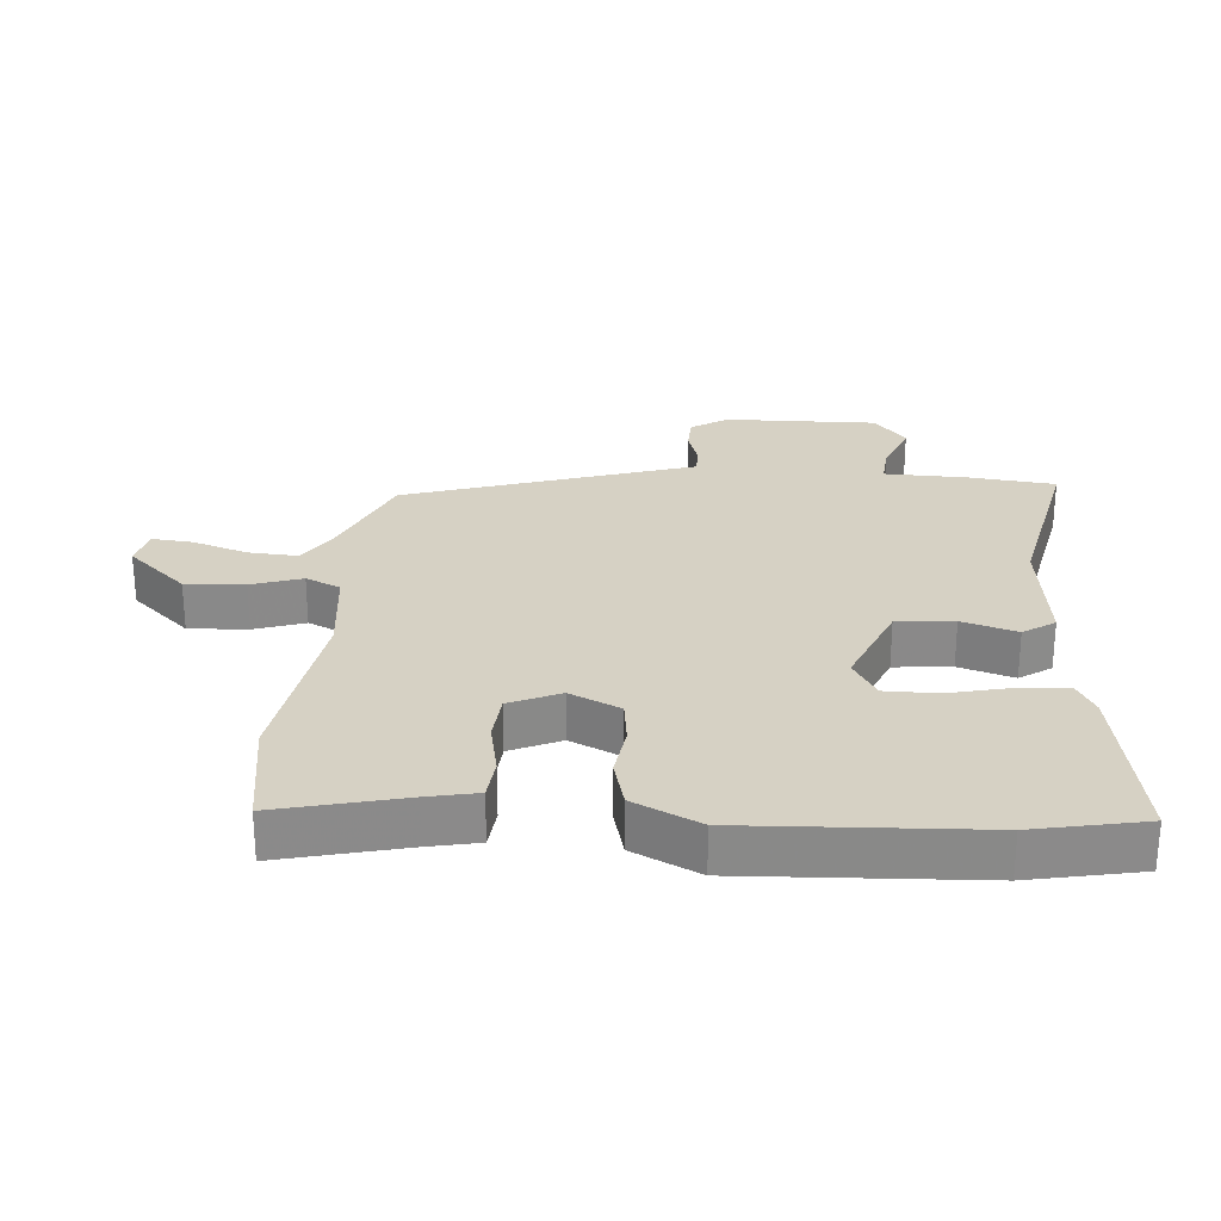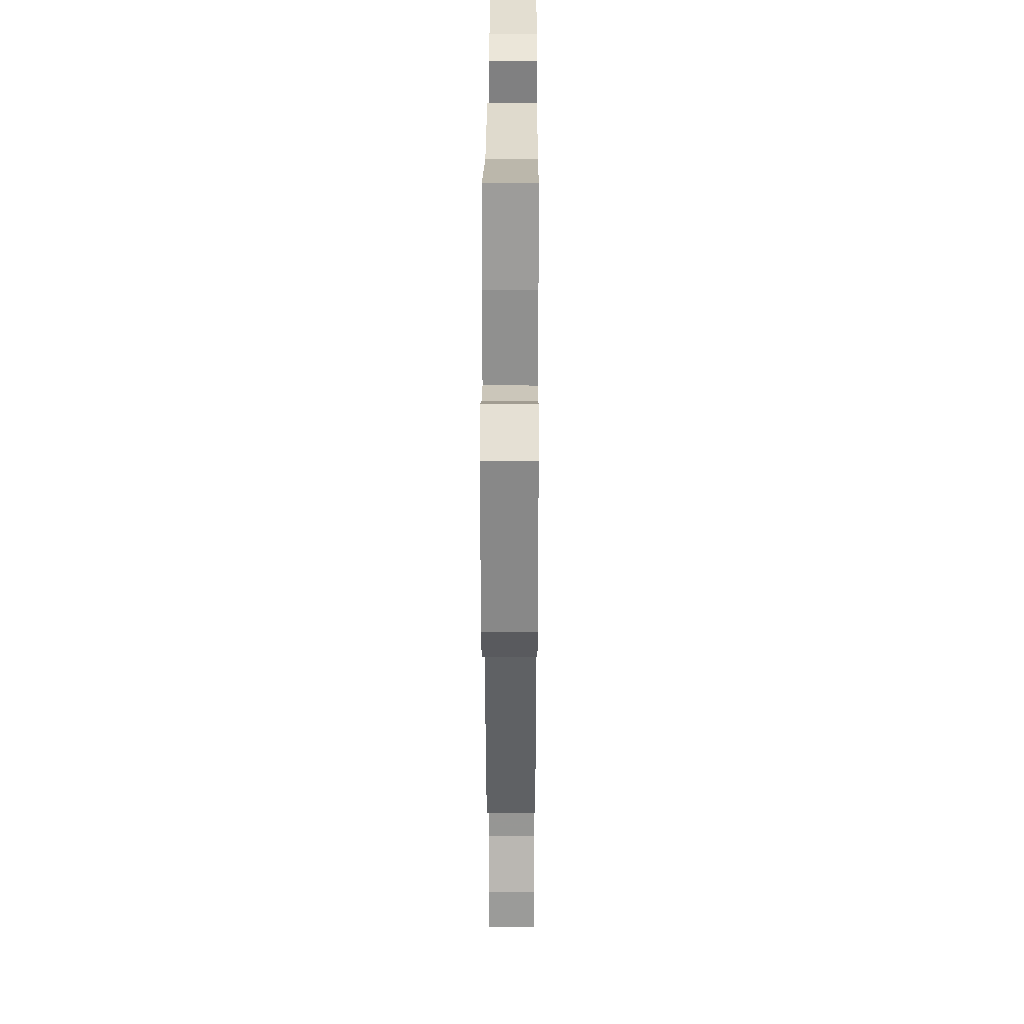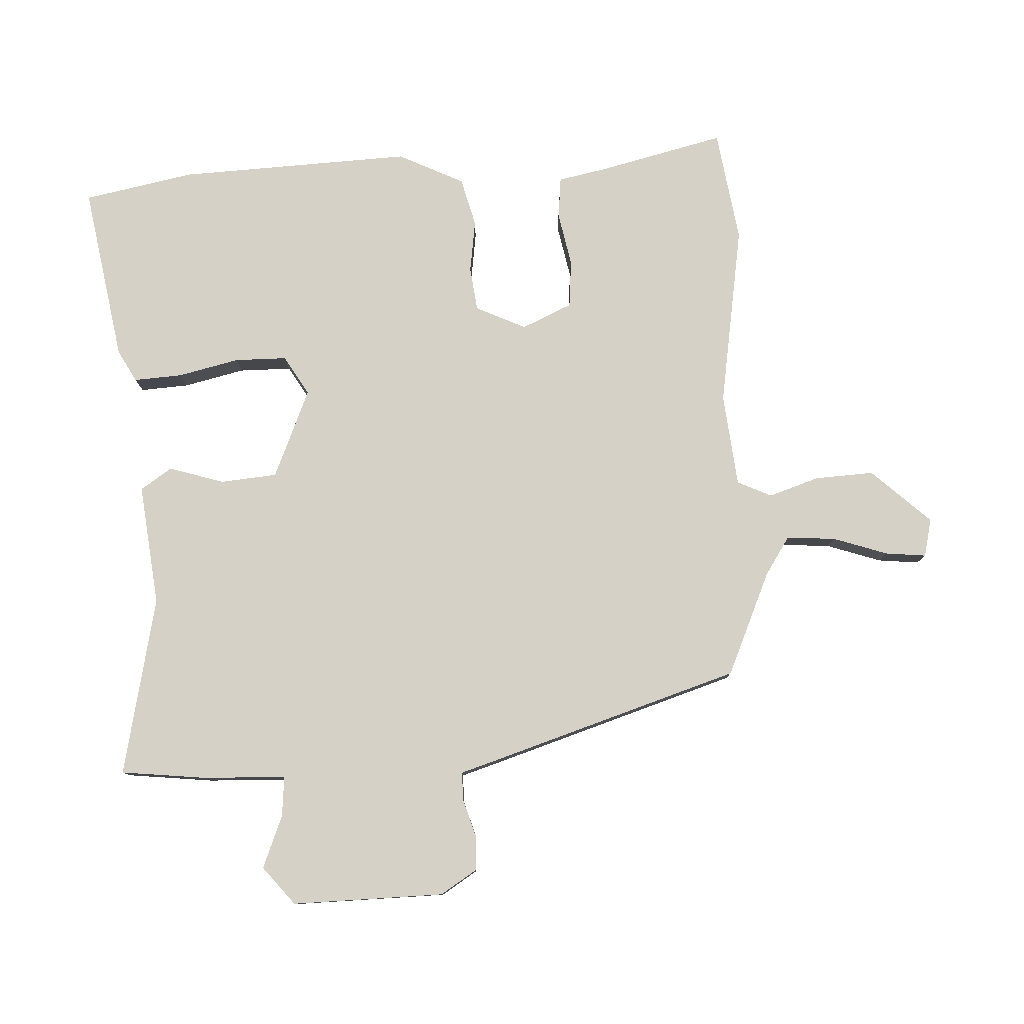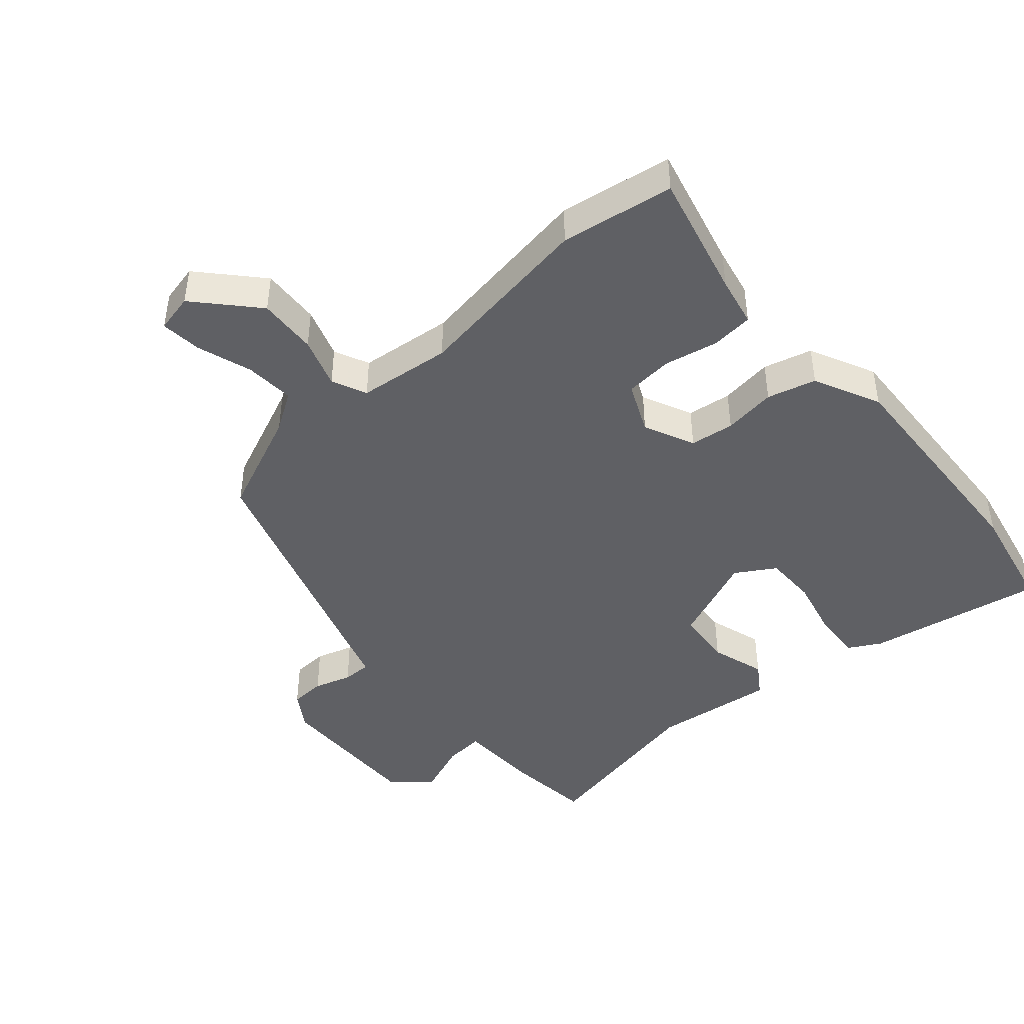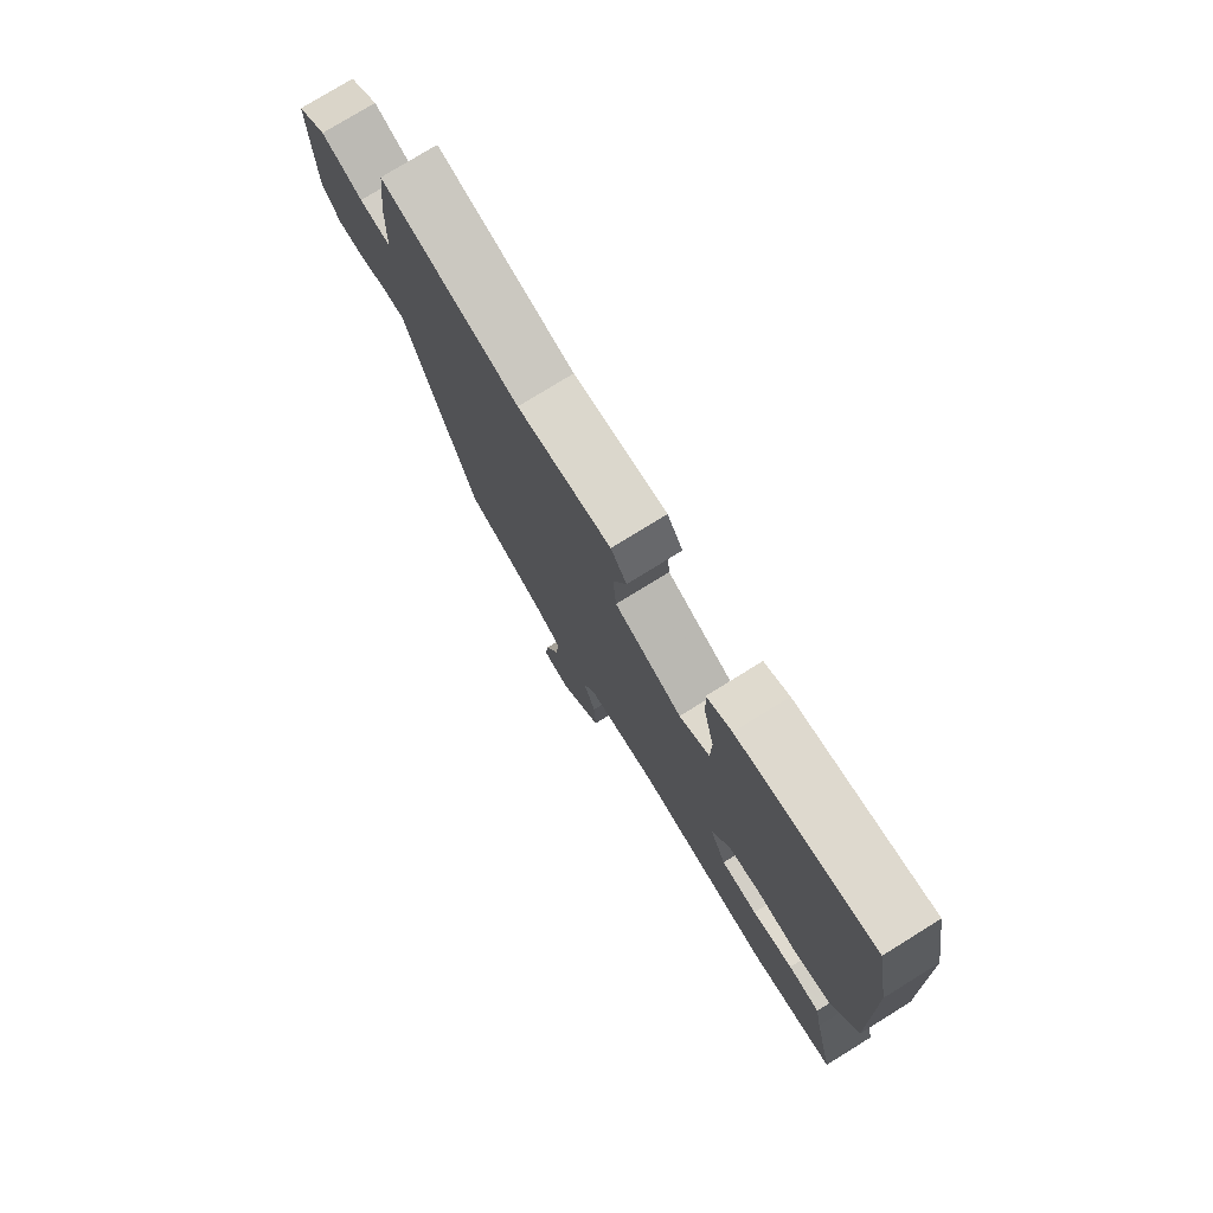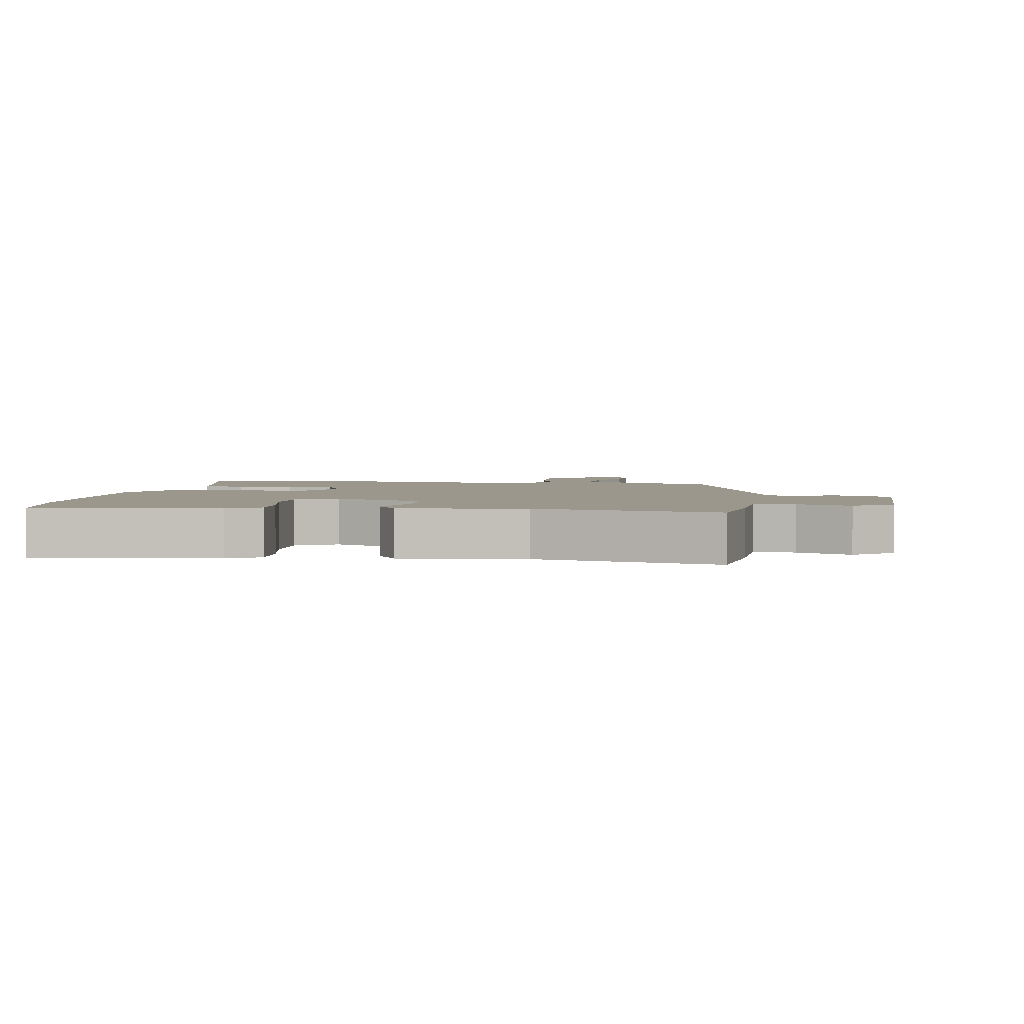
<metadata>
{"format":"obj","ext":"obj","renderer":"f3d","projection":"perspective","resolution":1024,"background":"white","views":[{"elev":26.8,"azim":-86.2,"up":"+Y"},{"elev":26.7,"azim":90.3,"up":"+Z"},{"elev":79.4,"azim":86.9,"up":"+Y"},{"elev":-44.3,"azim":-139.6,"up":"+Y"},{"elev":77.4,"azim":-121.7,"up":"+Z"},{"elev":2.9,"azim":9.4,"up":"+Y"}]}
</metadata>
<code>
v -0.361 0.07 -0.52
v -0.535 0.07 -0.495
v -0.49 0.07 -0.302
v -0.475 0.07 -0.225
v -0.411 0.07 -0.218
v -0.328 0.07 -0.234
v -0.254 0.07 -0.227
v -0.22 0.07 -0.149
v -0.257 0.07 -0.072
v -0.325 0.07 -0.064
v -0.406 0.07 -0.076
v -0.481 0.07 -0.057
v -0.531 0.07 0.044
v -0.518 0.07 0.405
v -0.486 0.07 0.575
v -0.214 0.07 0.53
v -0.164 0.07 0.503
v -0.168 0.07 0.428
v -0.189 0.07 0.334
v -0.188 0.07 0.253
v -0.127 0.07 0.217
v 0.01 0.07 0.276
v 0.017 0.07 0.364
v -0.01 0.07 0.448
v 0.022 0.07 0.497
v 0.21 0.07 0.477
v 0.486 0.07 0.538
v 0.502 0.07 0.405
v 0.507 0.07 0.278
v 0.569 0.07 0.284
v 0.65 0.07 0.317
v 0.709 0.07 0.269
v 0.707 0.07 0.034
v 0.672 0.07 -0.022
v 0.618 0.07 -0.025
v 0.56 0.07 -0.008
v 0.516 0.07 -0.008
v 0.5 0.07 -0.061
v 0.379 0.07 -0.452
v 0.22 0.07 -0.523
v 0.161 0.07 -0.562
v 0.167 0.07 -0.638
v 0.196 0.07 -0.722
v 0.203 0.07 -0.785
v 0.144 0.07 -0.799
v 0.06 0.07 -0.709
v 0.064 0.07 -0.618
v 0.089 0.07 -0.54
v 0.064 0.07 -0.487
v -0.08 0.07 -0.473
v -0.361 0 -0.52
v -0.535 0 -0.495
v -0.49 0 -0.302
v -0.475 0 -0.225
v -0.411 0 -0.218
v -0.328 0 -0.234
v -0.254 0 -0.227
v -0.22 0 -0.149
v -0.257 0 -0.072
v -0.325 0 -0.064
v -0.406 0 -0.076
v -0.481 0 -0.057
v -0.531 0 0.044
v -0.518 0 0.405
v -0.486 0 0.575
v -0.214 0 0.53
v -0.164 0 0.503
v -0.168 0 0.428
v -0.189 0 0.334
v -0.188 0 0.253
v -0.127 0 0.217
v 0.01 0 0.276
v 0.017 0 0.364
v -0.01 0 0.448
v 0.022 0 0.497
v 0.21 0 0.477
v 0.486 0 0.538
v 0.502 0 0.405
v 0.507 0 0.278
v 0.569 0 0.284
v 0.65 0 0.317
v 0.709 0 0.269
v 0.707 0 0.034
v 0.672 0 -0.022
v 0.618 0 -0.025
v 0.56 0 -0.008
v 0.516 0 -0.008
v 0.5 0 -0.061
v 0.379 0 -0.452
v 0.22 0 -0.523
v 0.161 0 -0.562
v 0.167 0 -0.638
v 0.196 0 -0.722
v 0.203 0 -0.785
v 0.144 0 -0.799
v 0.06 0 -0.709
v 0.064 0 -0.618
v 0.089 0 -0.54
v 0.064 0 -0.487
v -0.08 0 -0.473
f 46 47 48
f 45 46 48
f 44 45 48
f 43 44 48
f 42 43 48
f 41 42 48 49
f 40 41 49
f 39 40 49
f 38 39 49
f 37 38 49
f 34 35 36
f 33 34 36
f 32 33 36
f 31 32 36
f 30 31 36
f 29 30 36 37
f 37 49 50
f 29 37 50
f 28 29 50
f 27 28 50
f 26 27 50
f 23 24 25 26
f 17 18 19
f 16 17 19
f 15 16 19
f 14 15 19
f 13 14 19
f 12 13 19
f 11 12 19
f 10 11 19
f 9 10 19 20
f 8 9 20 21
f 3 4 5 6
f 3 6 7
f 2 3 7
f 1 2 7
f 50 1 7 8
f 22 23 26
f 22 26 50 8
f 8 21 22
f 98 97 96
f 98 96 95
f 98 95 94
f 98 94 93
f 98 93 92
f 99 98 92 91
f 99 91 90
f 99 90 89
f 99 89 88
f 99 88 87
f 86 85 84
f 86 84 83
f 86 83 82
f 86 82 81
f 86 81 80
f 87 86 80 79
f 100 99 87
f 100 87 79
f 100 79 78
f 100 78 77
f 100 77 76
f 76 75 74 73
f 69 68 67
f 69 67 66
f 69 66 65
f 69 65 64
f 69 64 63
f 69 63 62
f 69 62 61
f 69 61 60
f 70 69 60 59
f 71 70 59 58
f 56 55 54 53
f 57 56 53
f 57 53 52
f 57 52 51
f 58 57 51 100
f 76 73 72
f 58 100 76 72
f 72 71 58
f 1 51 52 2
f 2 52 53 3
f 3 53 54 4
f 4 54 55 5
f 5 55 56 6
f 6 56 57 7
f 7 57 58 8
f 8 58 59 9
f 9 59 60 10
f 10 60 61 11
f 11 61 62 12
f 12 62 63 13
f 13 63 64 14
f 14 64 65 15
f 15 65 66 16
f 16 66 67 17
f 17 67 68 18
f 18 68 69 19
f 19 69 70 20
f 20 70 71 21
f 21 71 72 22
f 22 72 73 23
f 23 73 74 24
f 24 74 75 25
f 25 75 76 26
f 26 76 77 27
f 27 77 78 28
f 28 78 79 29
f 29 79 80 30
f 30 80 81 31
f 31 81 82 32
f 32 82 83 33
f 33 83 84 34
f 34 84 85 35
f 35 85 86 36
f 36 86 87 37
f 37 87 88 38
f 38 88 89 39
f 39 89 90 40
f 40 90 91 41
f 41 91 92 42
f 42 92 93 43
f 43 93 94 44
f 44 94 95 45
f 45 95 96 46
f 46 96 97 47
f 47 97 98 48
f 48 98 99 49
f 49 99 100 50
f 50 100 51 1

</code>
